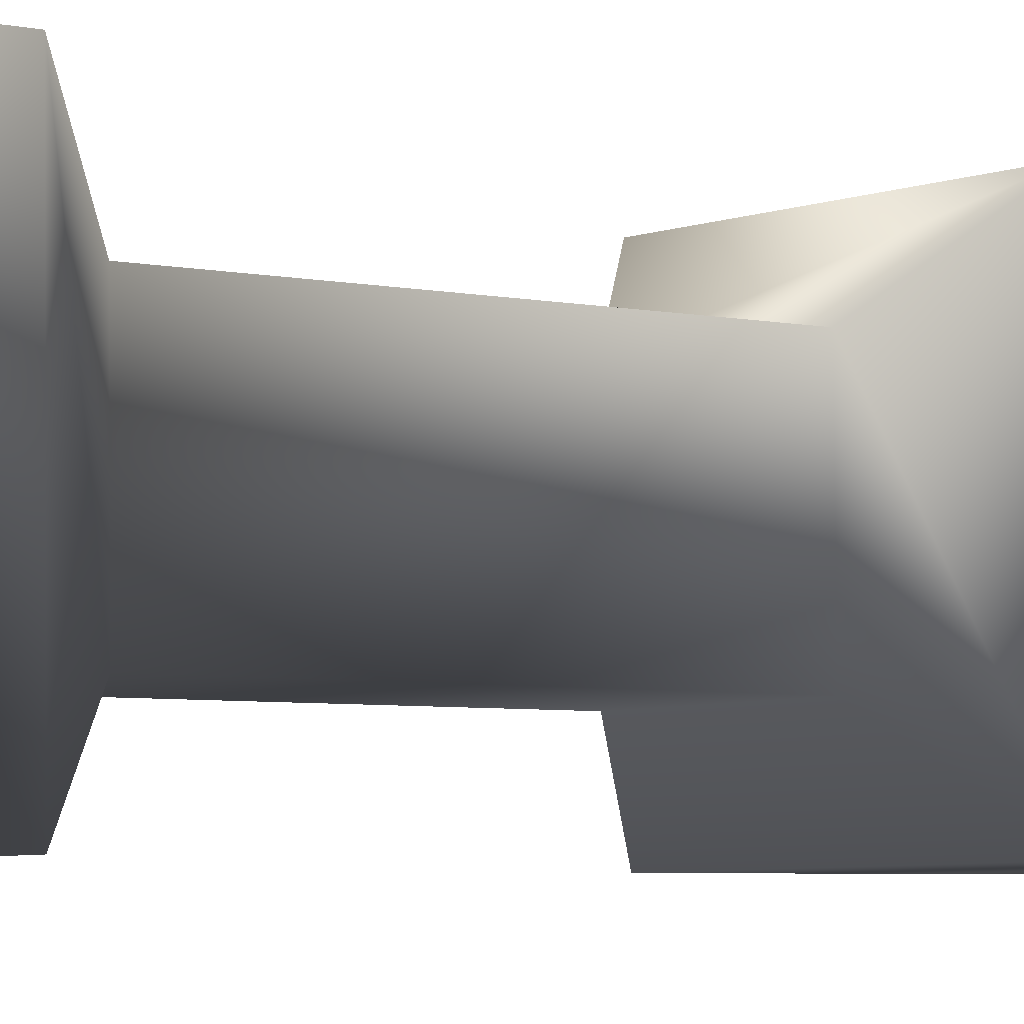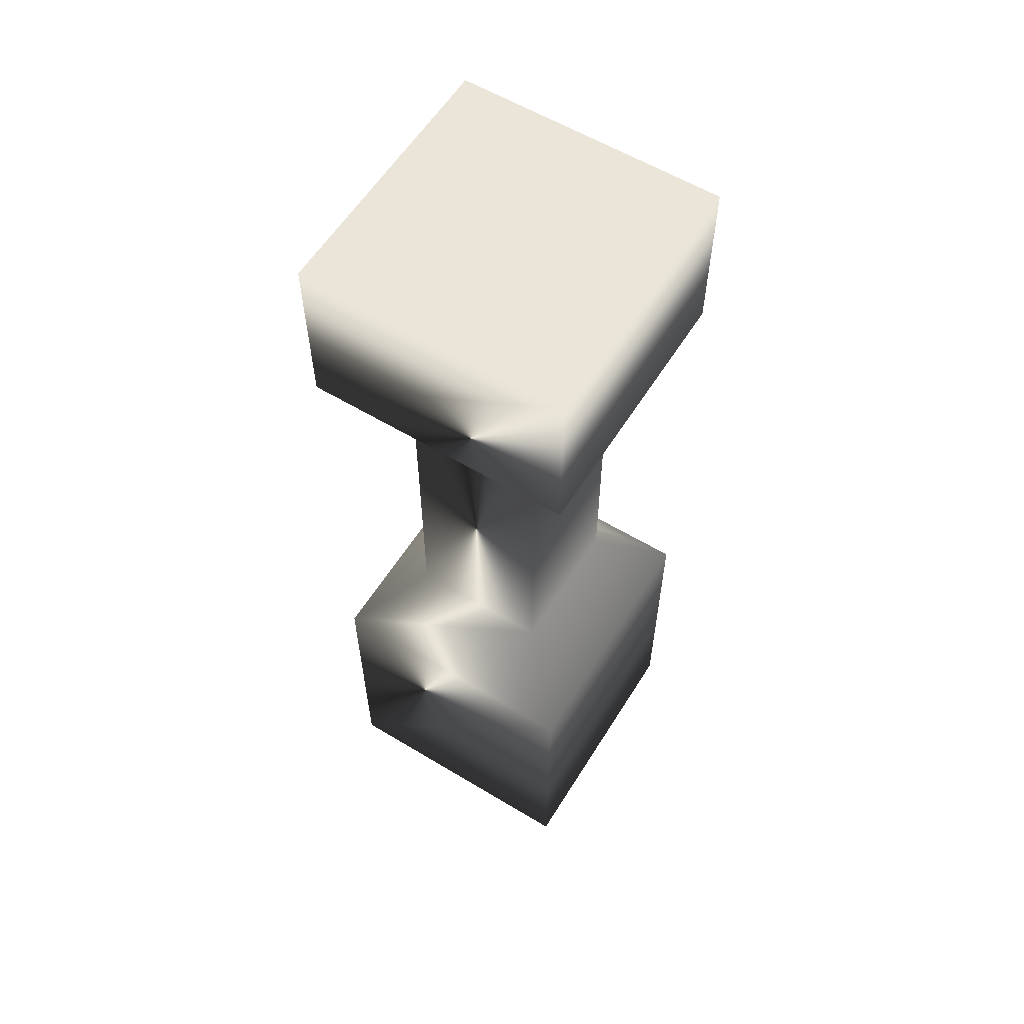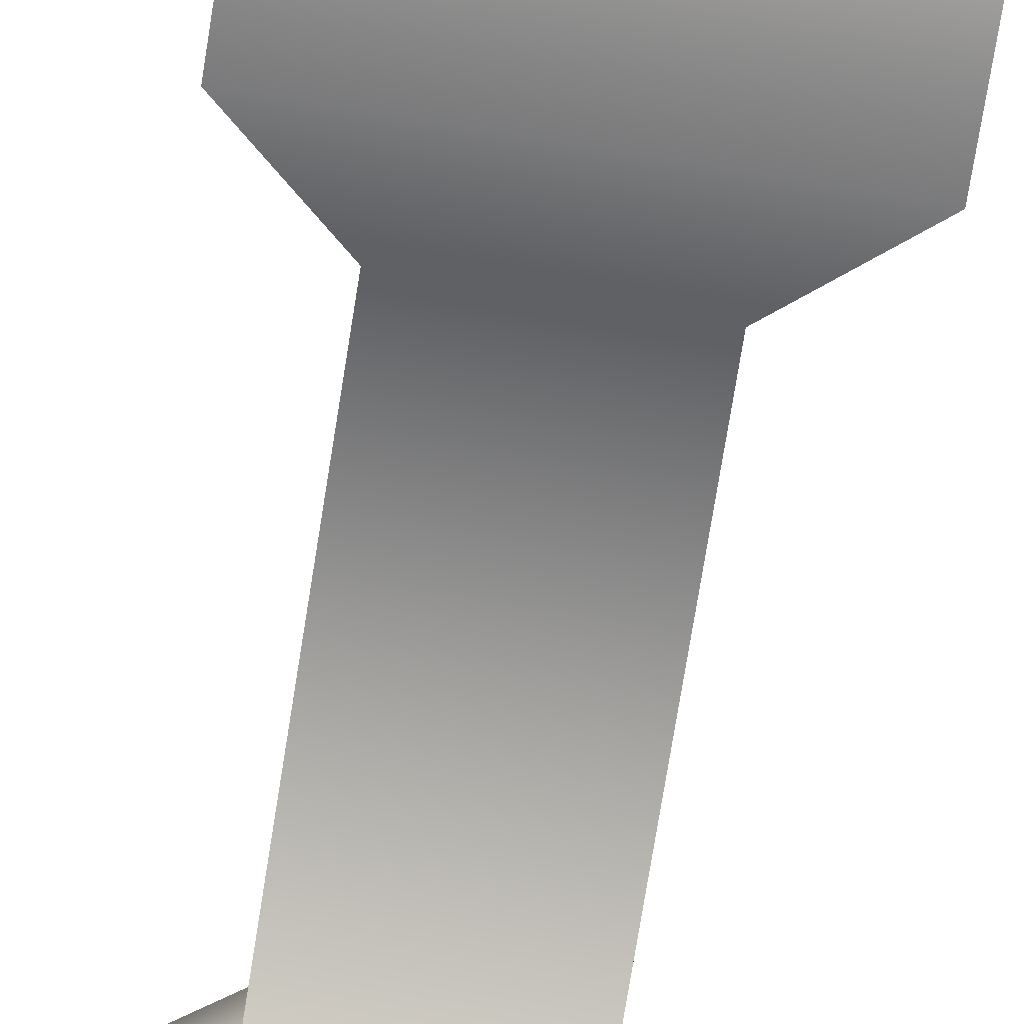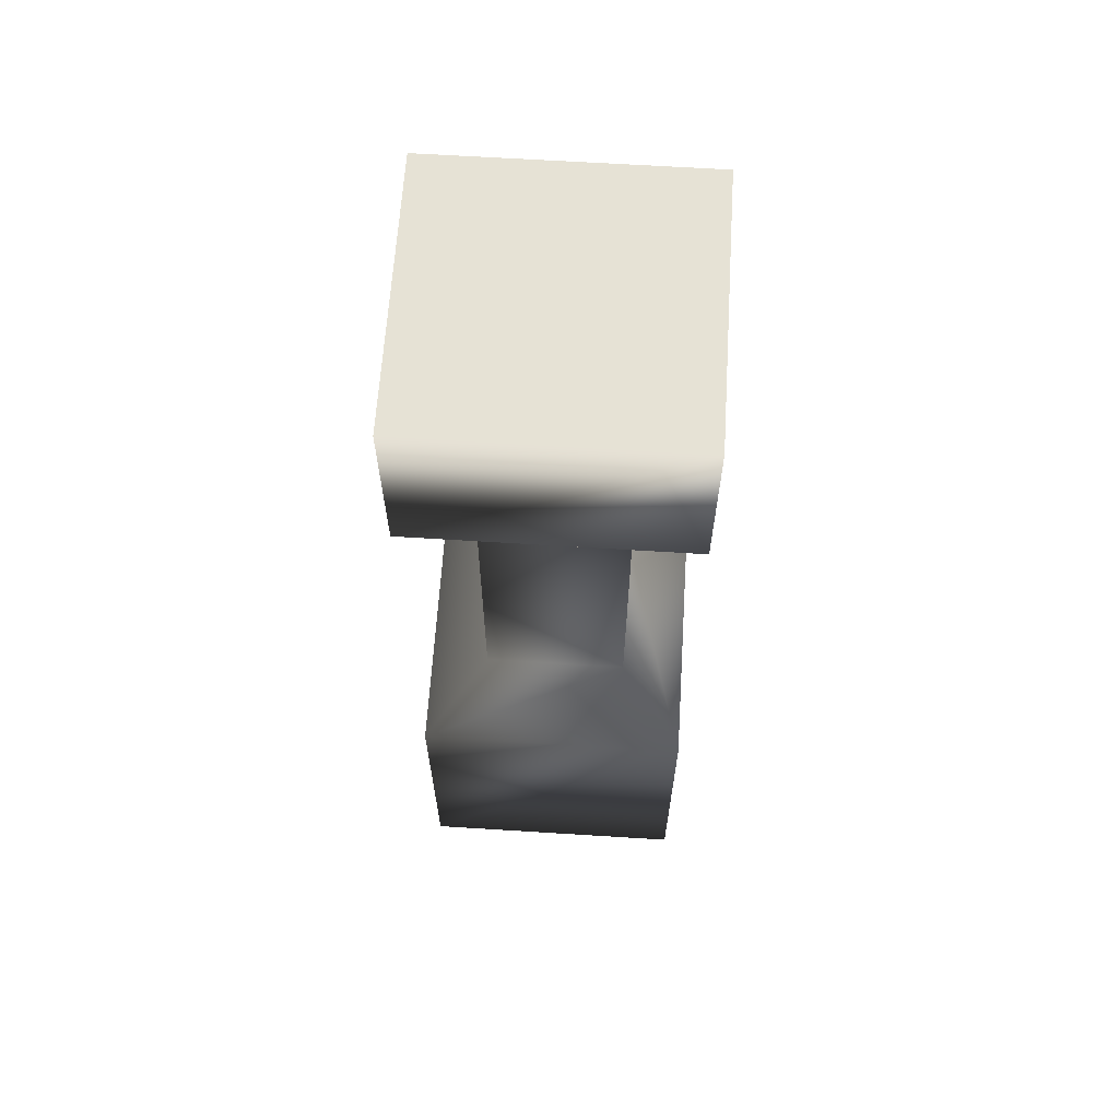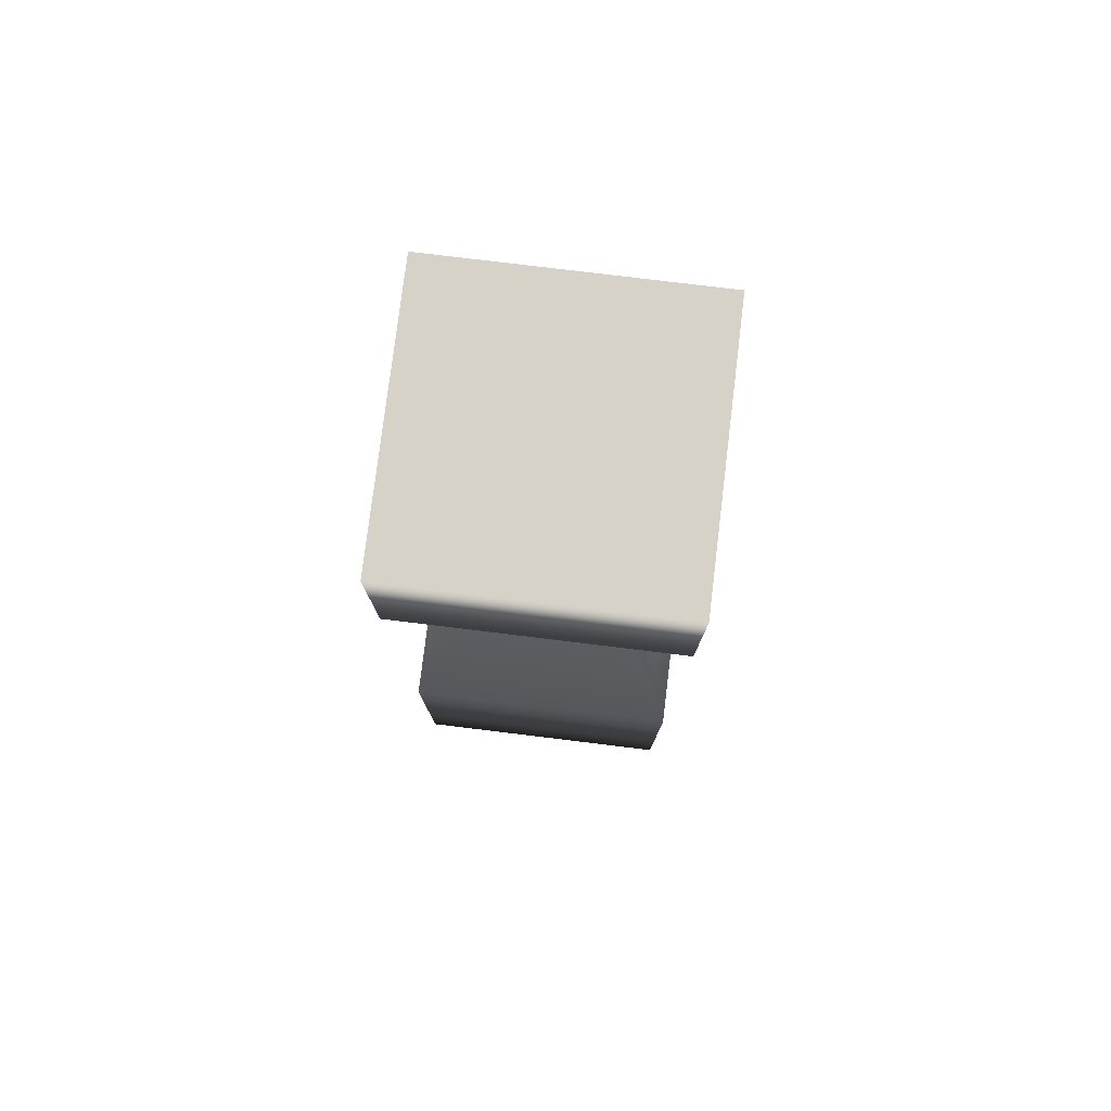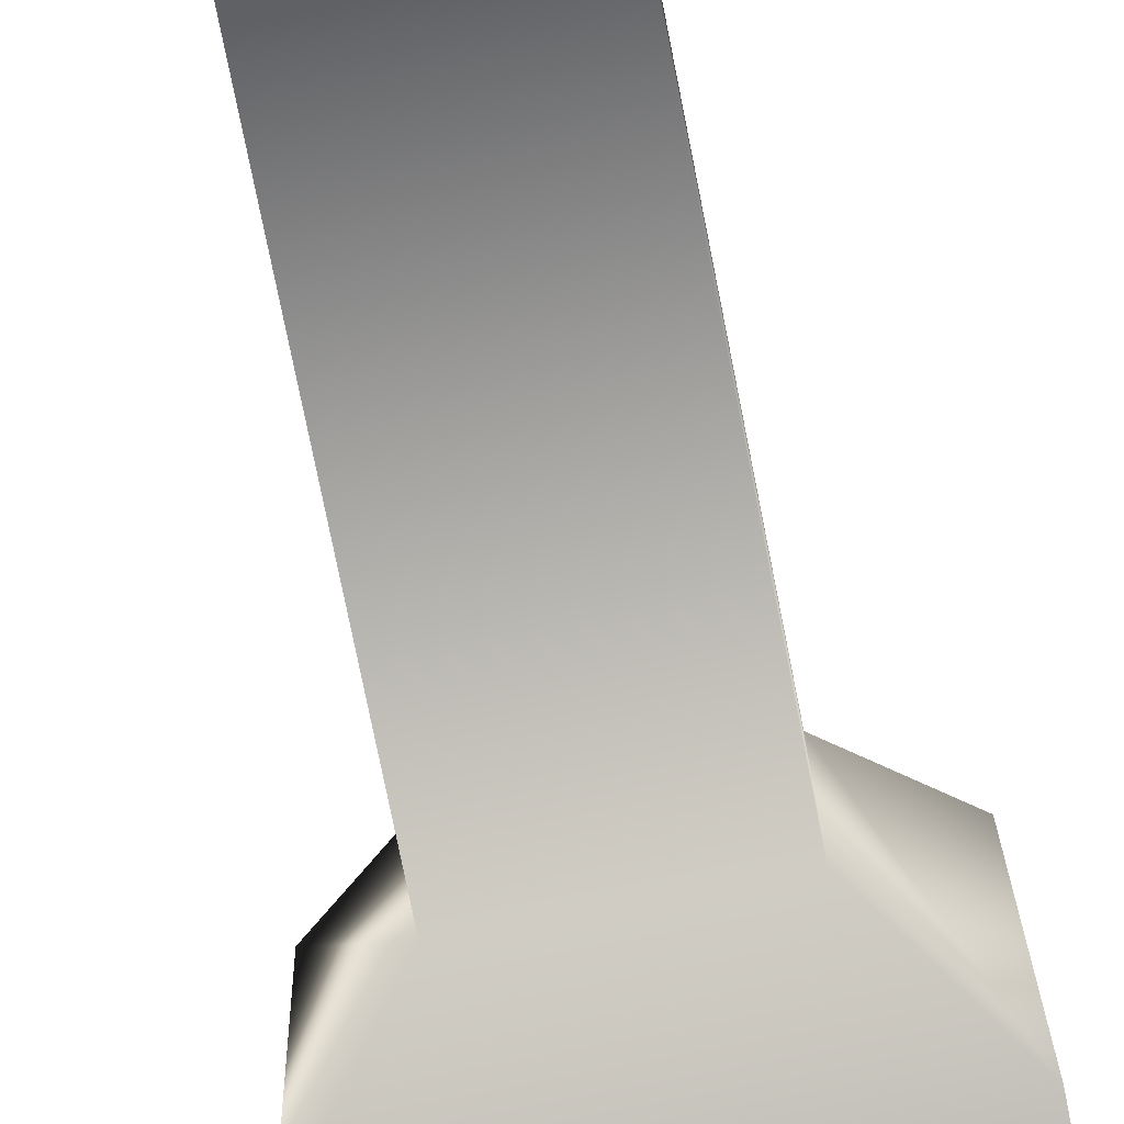
<metadata>
{"format":"obj","ext":"obj","renderer":"f3d","projection":"perspective","resolution":1024,"background":"white","views":[{"elev":-4.2,"azim":51.2,"up":"+Y"},{"elev":59.0,"azim":-57.3,"up":"+Z"},{"elev":-74.4,"azim":170.9,"up":"+Y"},{"elev":64.0,"azim":94.5,"up":"+Z"},{"elev":78.4,"azim":7.8,"up":"+Z"},{"elev":-72.8,"azim":11.1,"up":"+Y"}]}
</metadata>
<code>
g
v  0.3881 0.4001 -0.1428
v  0.4001 -0.3881 -0.1428
v  -0.3881 -0.4001 -0.1428
v  -0.4001 0.3881 -0.1428
v  0.3881 0.4001 2.629
v  -0.4001 0.3881 2.629
v  -0.3881 -0.4001 2.629
v  0.4001 -0.3881 2.629
v  0.4001 -0.3881 0.7429
v  -0.3881 -0.4001 0.7429
v  0.2105 -0.2042 0.9445
v  -0.2042 -0.2105 0.9445
v  0.2105 -0.2042 1.928
v  -0.2042 -0.2105 1.928
v  0.4001 -0.3881 2.13
v  -0.3881 -0.4001 2.13
v  0.3881 0.4001 0.7429
v  0.2042 0.2105 0.9445
v  0.2042 0.2105 1.928
v  0.3881 0.4001 2.13
v  -0.4001 0.3881 0.7429
v  -0.2105 0.2042 0.9445
v  -0.2105 0.2042 1.928
v  -0.4001 0.3881 2.13
g (null)
f 1 2 3 4
f 5 6 7 8
f 9 10 3 2
f 11 12 10 9
f 13 14 12 11
f 15 16 14 13
f 8 7 16 15
f 17 9 2 1
f 18 11 9 17
f 19 13 11 18
f 20 15 13 19
f 5 8 15 20
f 21 17 1 4
f 22 18 17 21
f 23 19 18 22
f 24 20 19 23
f 6 5 20 24
f 10 21 4 3
f 12 22 21 10
f 14 23 22 12
f 16 24 23 14
f 7 6 24 16
g

</code>
